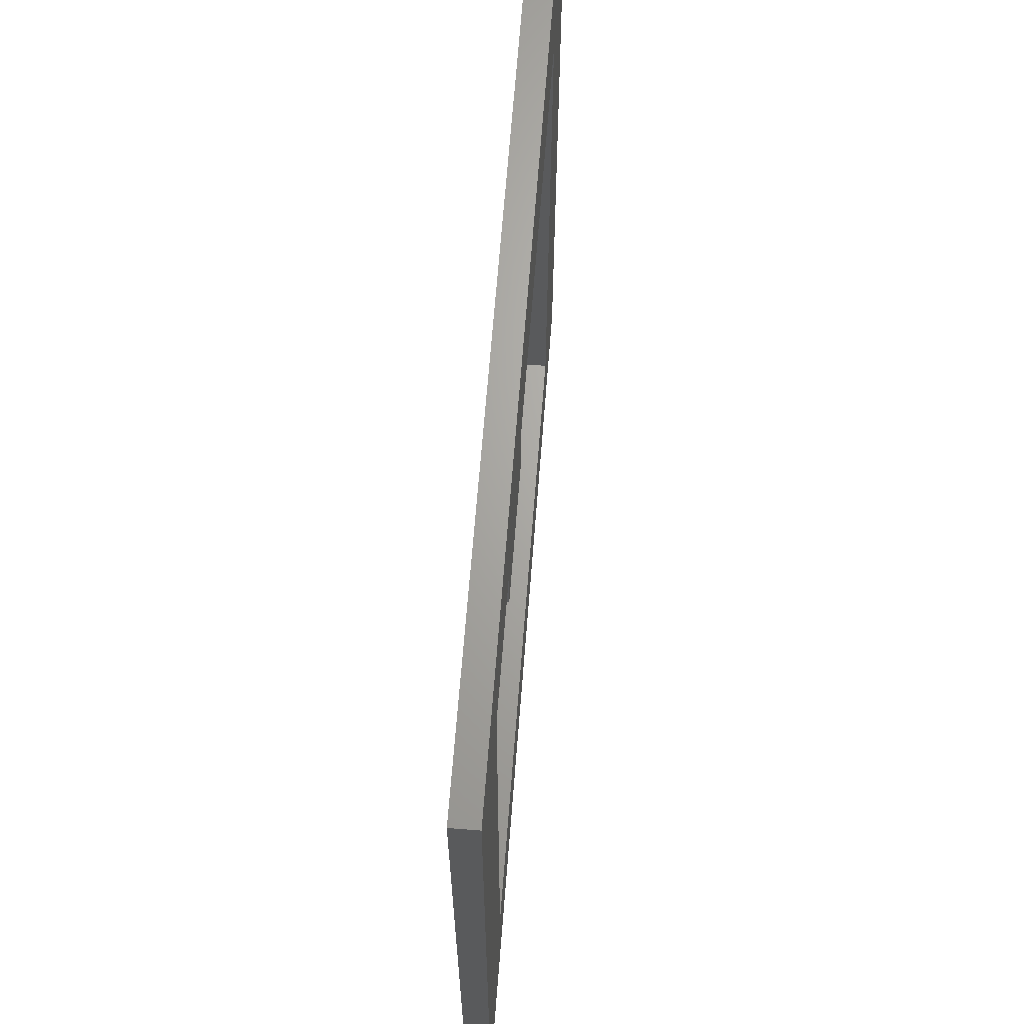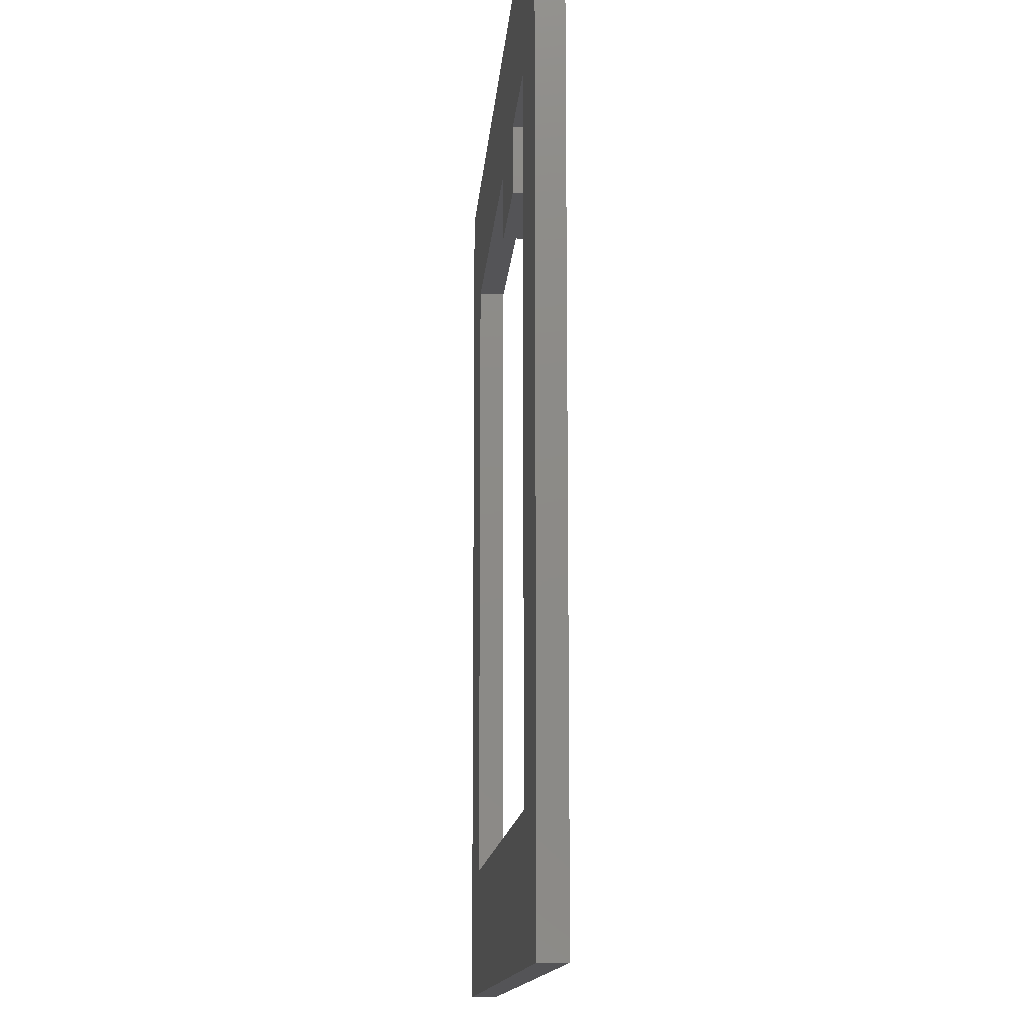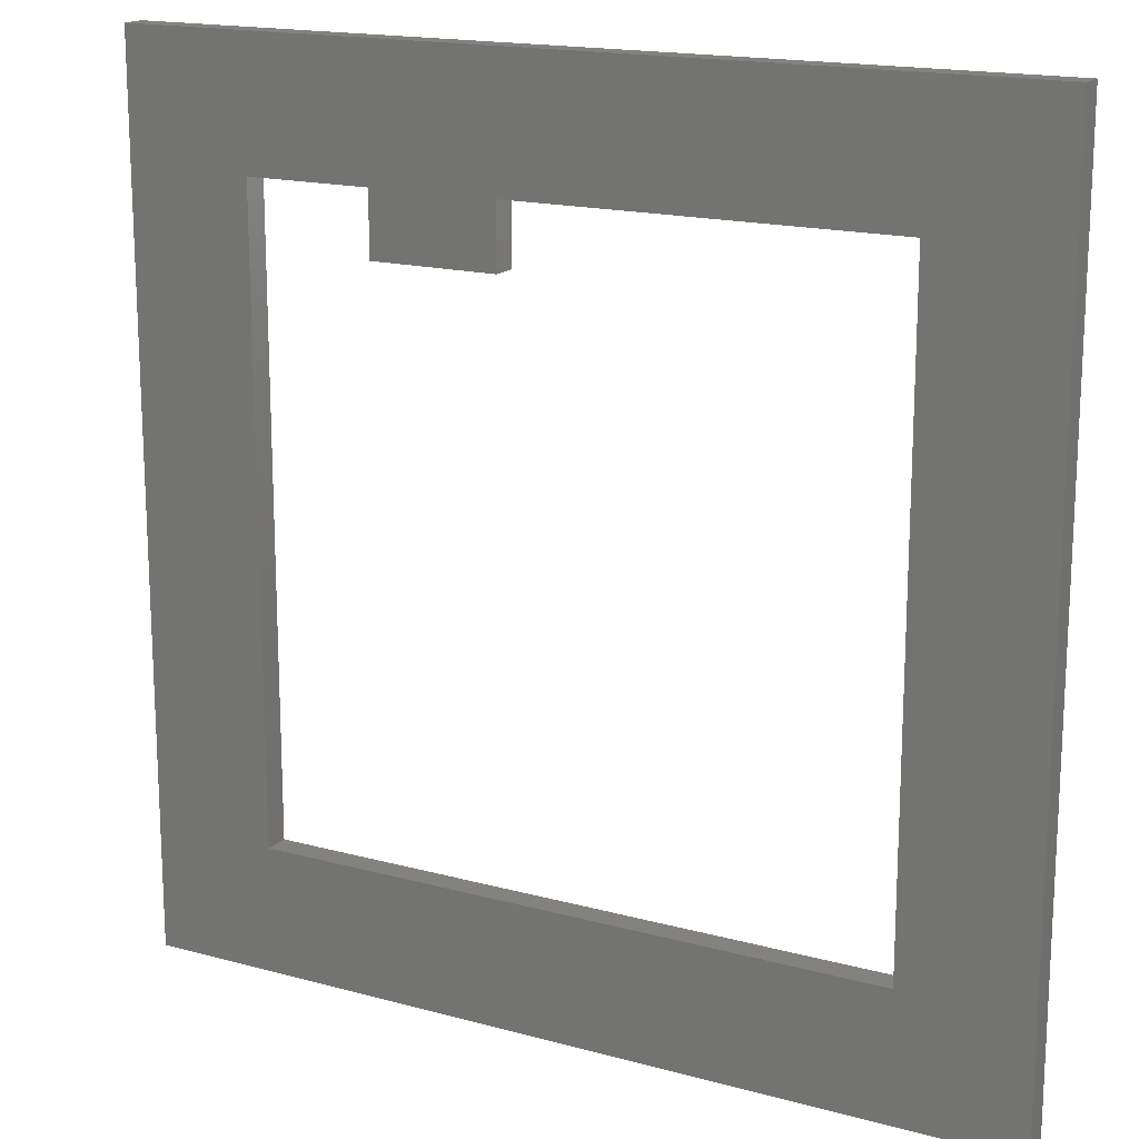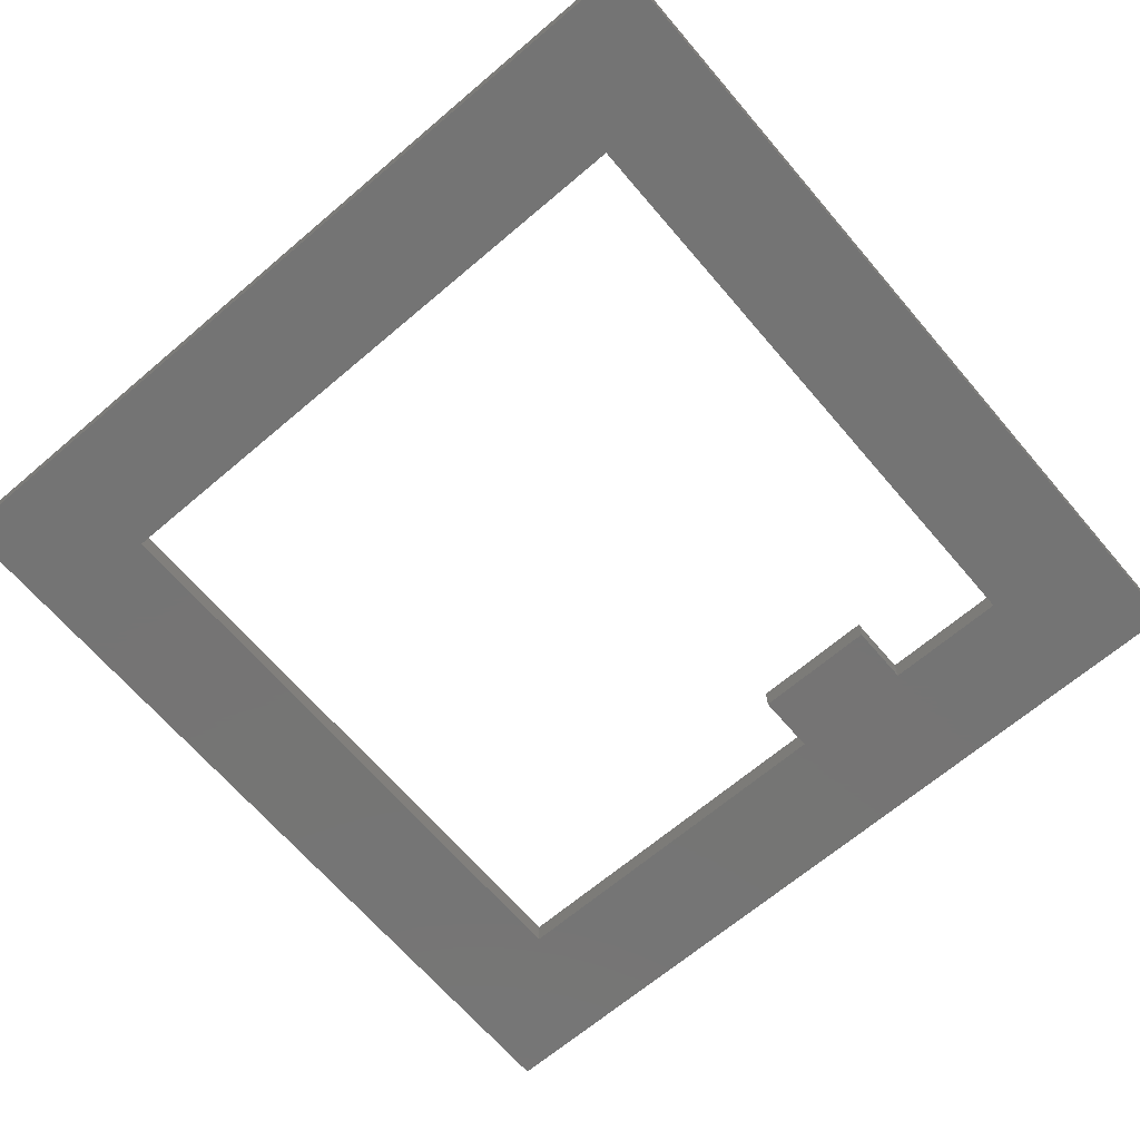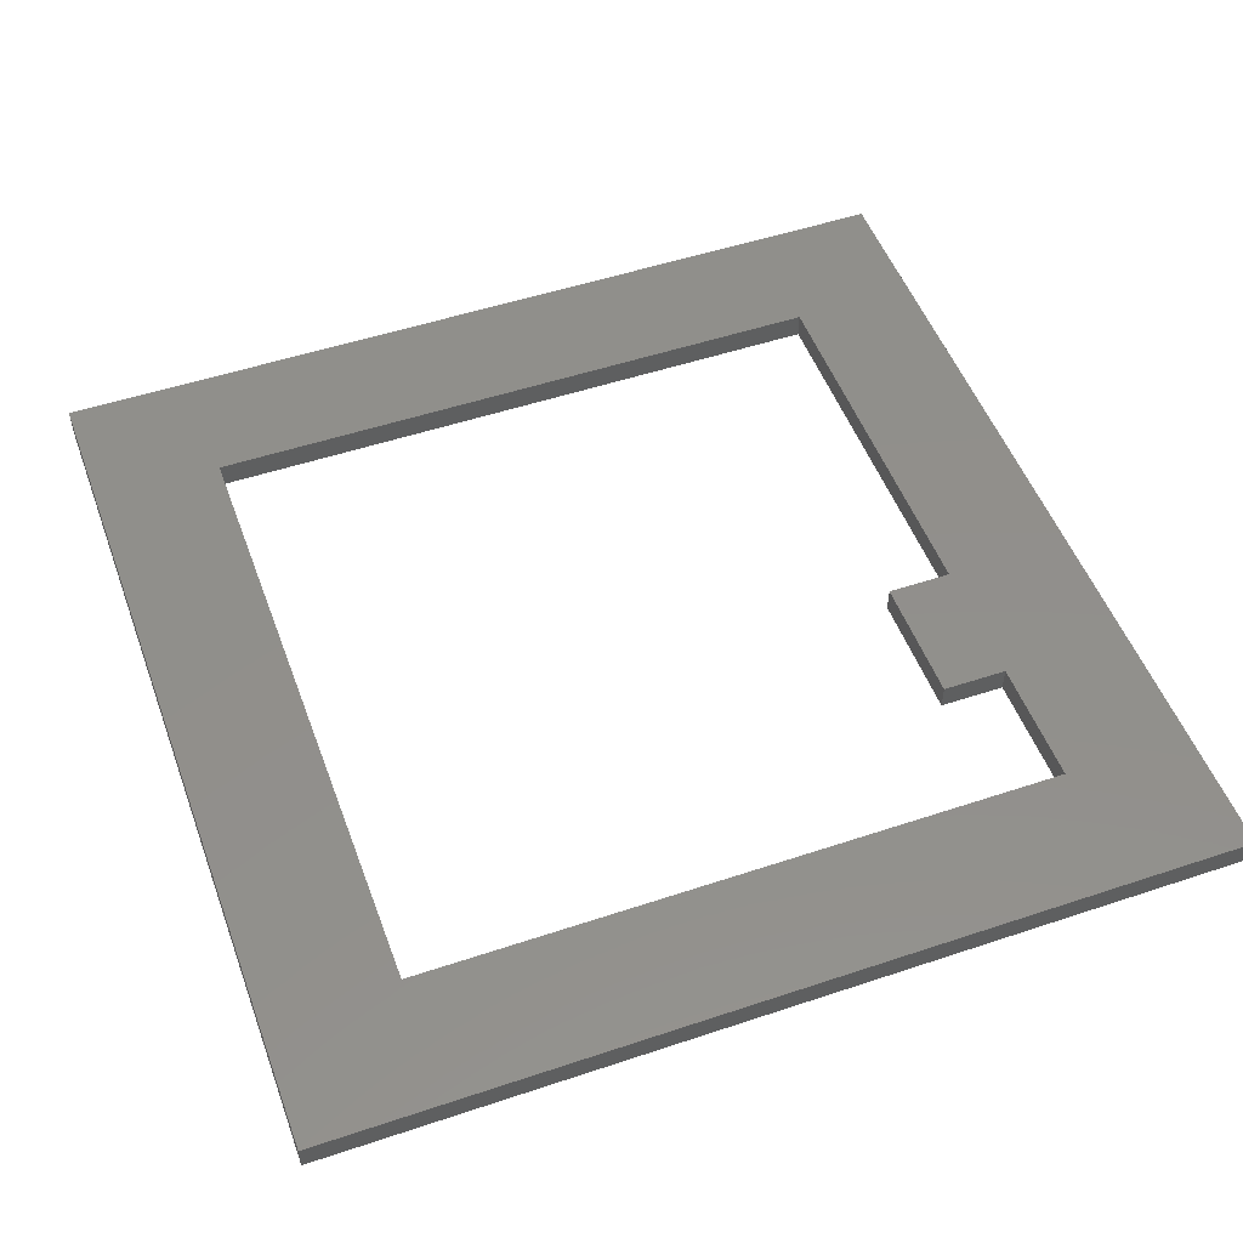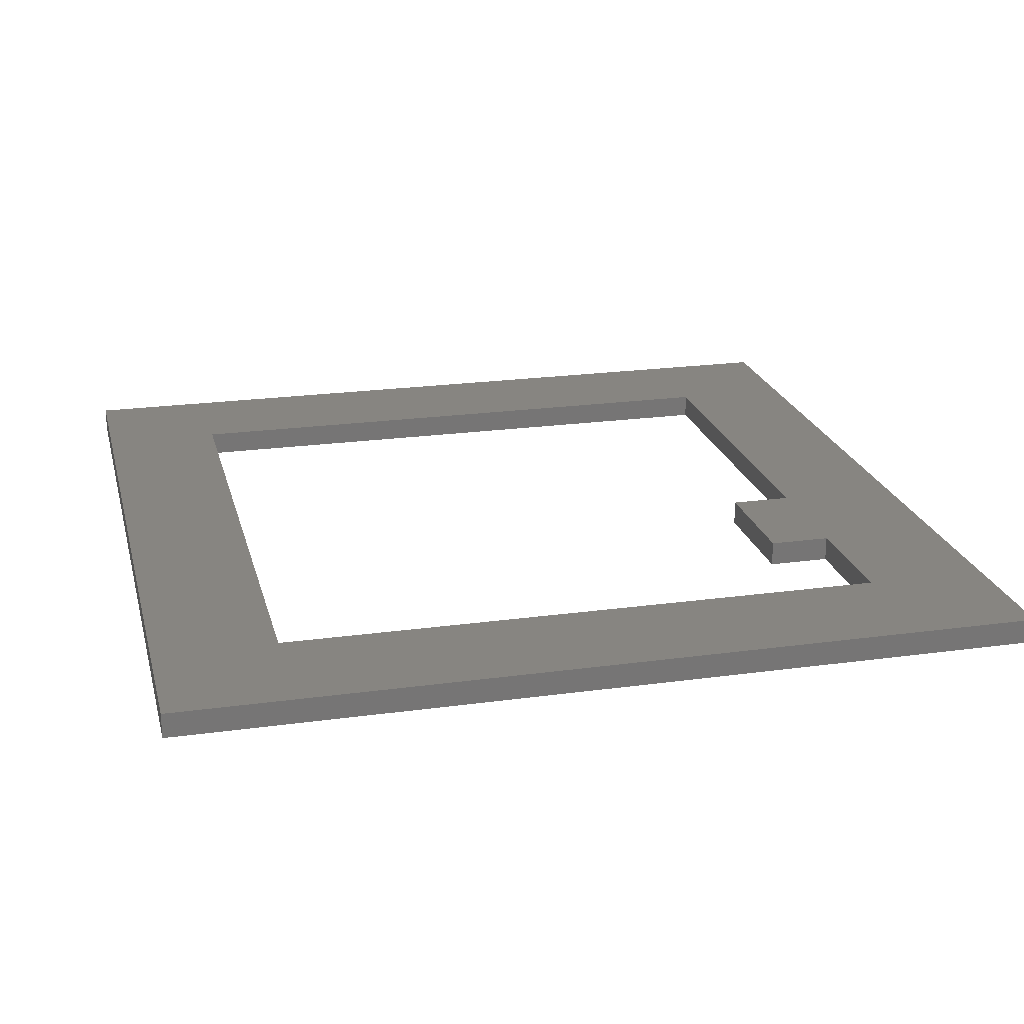
<metadata>
{"format":"stl","ext":"stl","renderer":"f3d","projection":"perspective","resolution":1024,"background":"white","views":[{"elev":66.7,"azim":94.5,"up":"+Y"},{"elev":-12.5,"azim":86.0,"up":"+Y"},{"elev":16.7,"azim":-150.9,"up":"+Y"},{"elev":-66.8,"azim":40.5,"up":"+Z"},{"elev":51.1,"azim":70.0,"up":"+Z"},{"elev":21.9,"azim":76.4,"up":"+Z"}]}
</metadata>
<code>
# stl→obj: 24 verts, 48 faces
v -17.5 -17.5 0
v -17.5 17.5 1
v -17.5 17.5 0
v -17.5 -17.5 1
v 17.5 17.5 1
v 12.5 12.5 1
v 17.5 -17.5 1
v 7.505 12.5 1
v 2.495 12.5 1
v 7.505 9.995 1
v -12.5 12.5 1
v -12.5 -12.5 1
v 12.5 -12.5 1
v 2.495 9.995 1
v 17.5 17.5 0
v 17.5 -17.5 0
v 7.505 9.995 0
v 2.495 9.995 0
v 7.505 12.5 0
v 12.5 -12.5 0
v -12.5 -12.5 0
v -12.5 12.5 0
v 12.5 12.5 0
v 2.495 12.5 0
f 1 2 3
f 2 1 4
f 5 6 7
f 5 8 6
f 8 9 10
f 5 9 8
f 2 9 5
f 11 2 12
f 9 2 11
f 13 7 6
f 12 7 13
f 12 4 7
f 4 12 2
f 10 9 14
f 7 15 5
f 15 7 16
f 15 2 5
f 2 15 3
f 17 18 19
f 16 20 15
f 16 21 20
f 21 1 22
f 1 21 16
f 23 15 20
f 19 15 23
f 24 19 18
f 19 24 15
f 3 24 22
f 24 3 15
f 3 22 1
f 1 7 4
f 7 1 16
f 12 22 11
f 22 12 21
f 20 6 23
f 6 20 13
f 22 9 11
f 9 22 24
f 19 6 8
f 6 19 23
f 20 12 13
f 12 20 21
f 18 9 24
f 9 18 14
f 10 19 8
f 19 10 17
f 18 10 14
f 10 18 17

</code>
